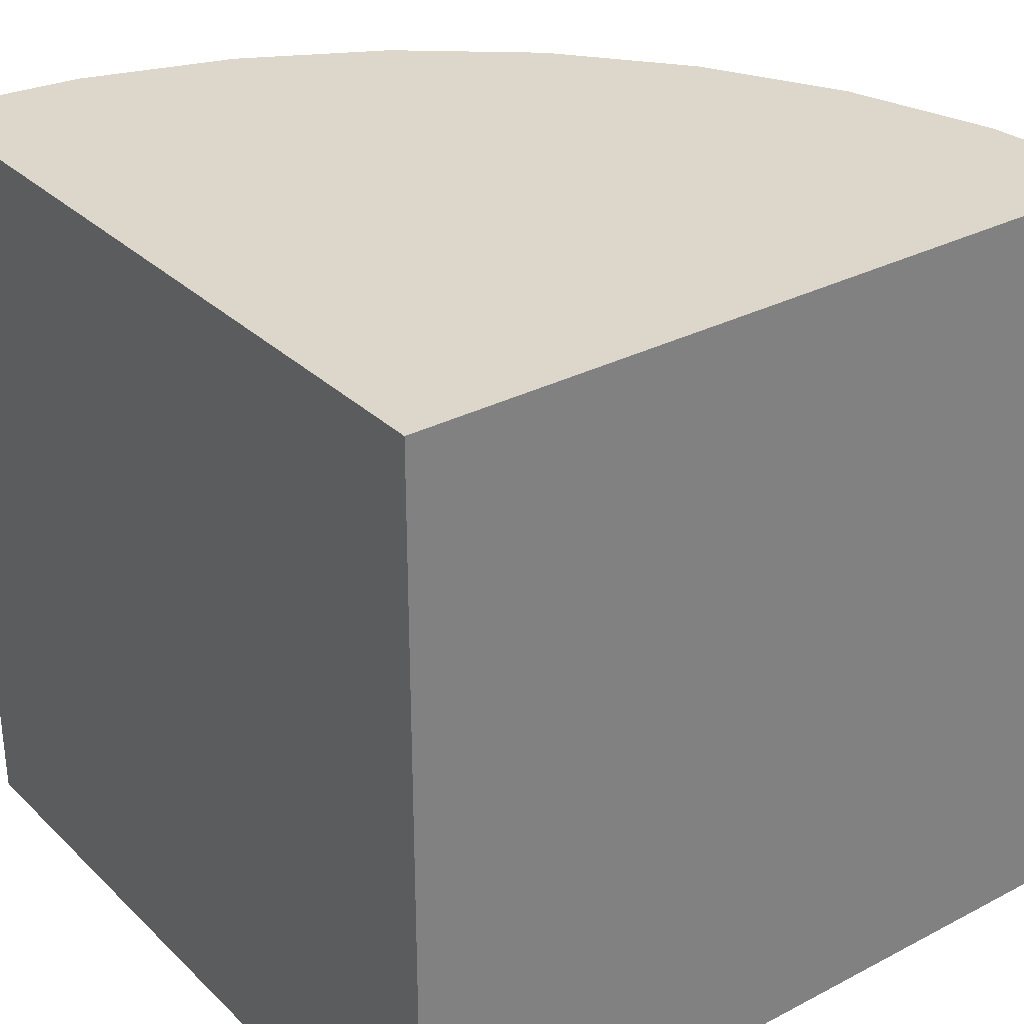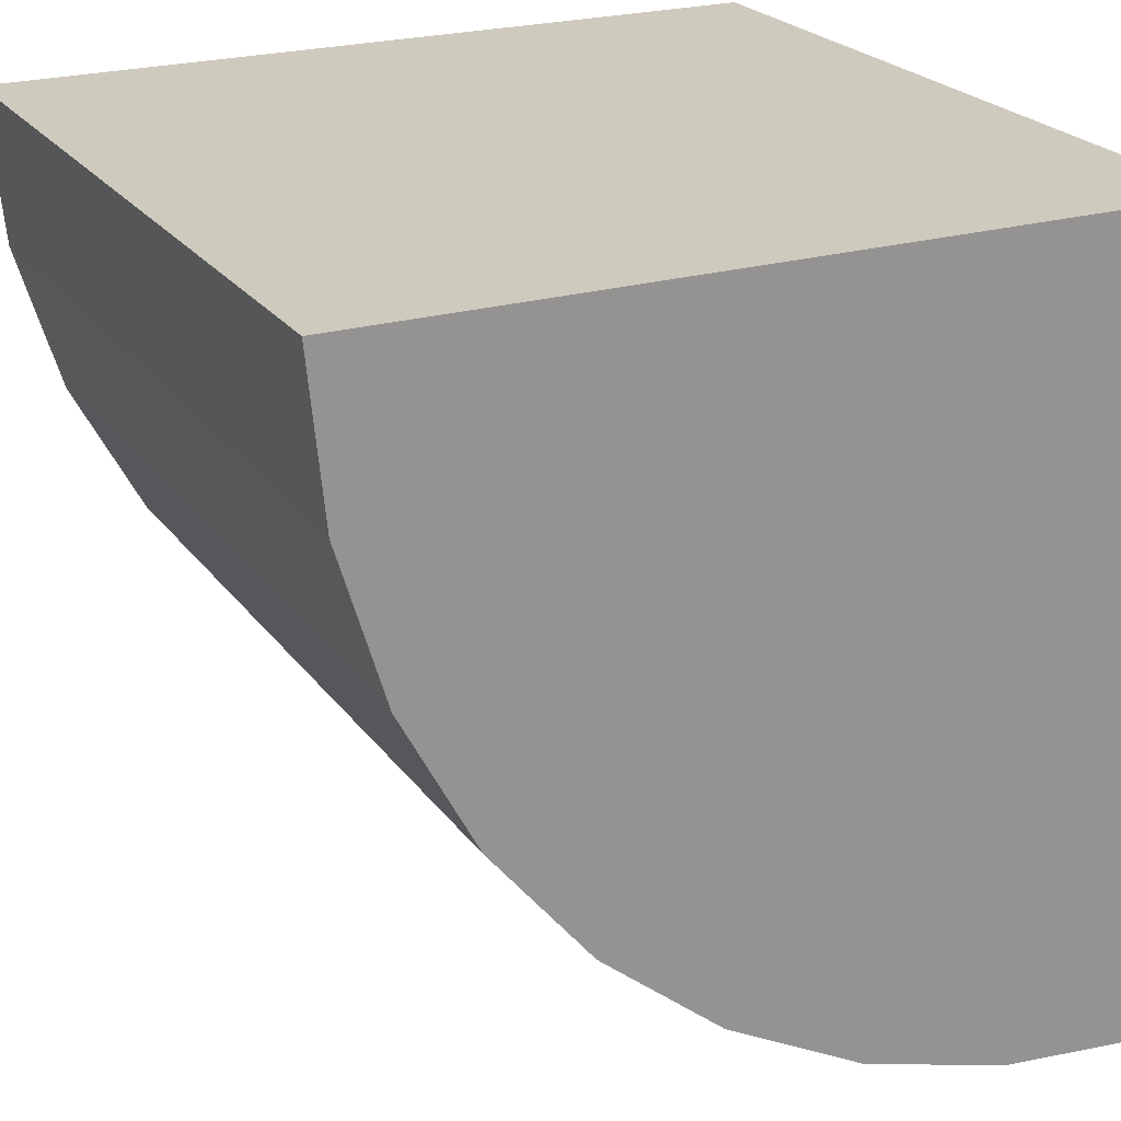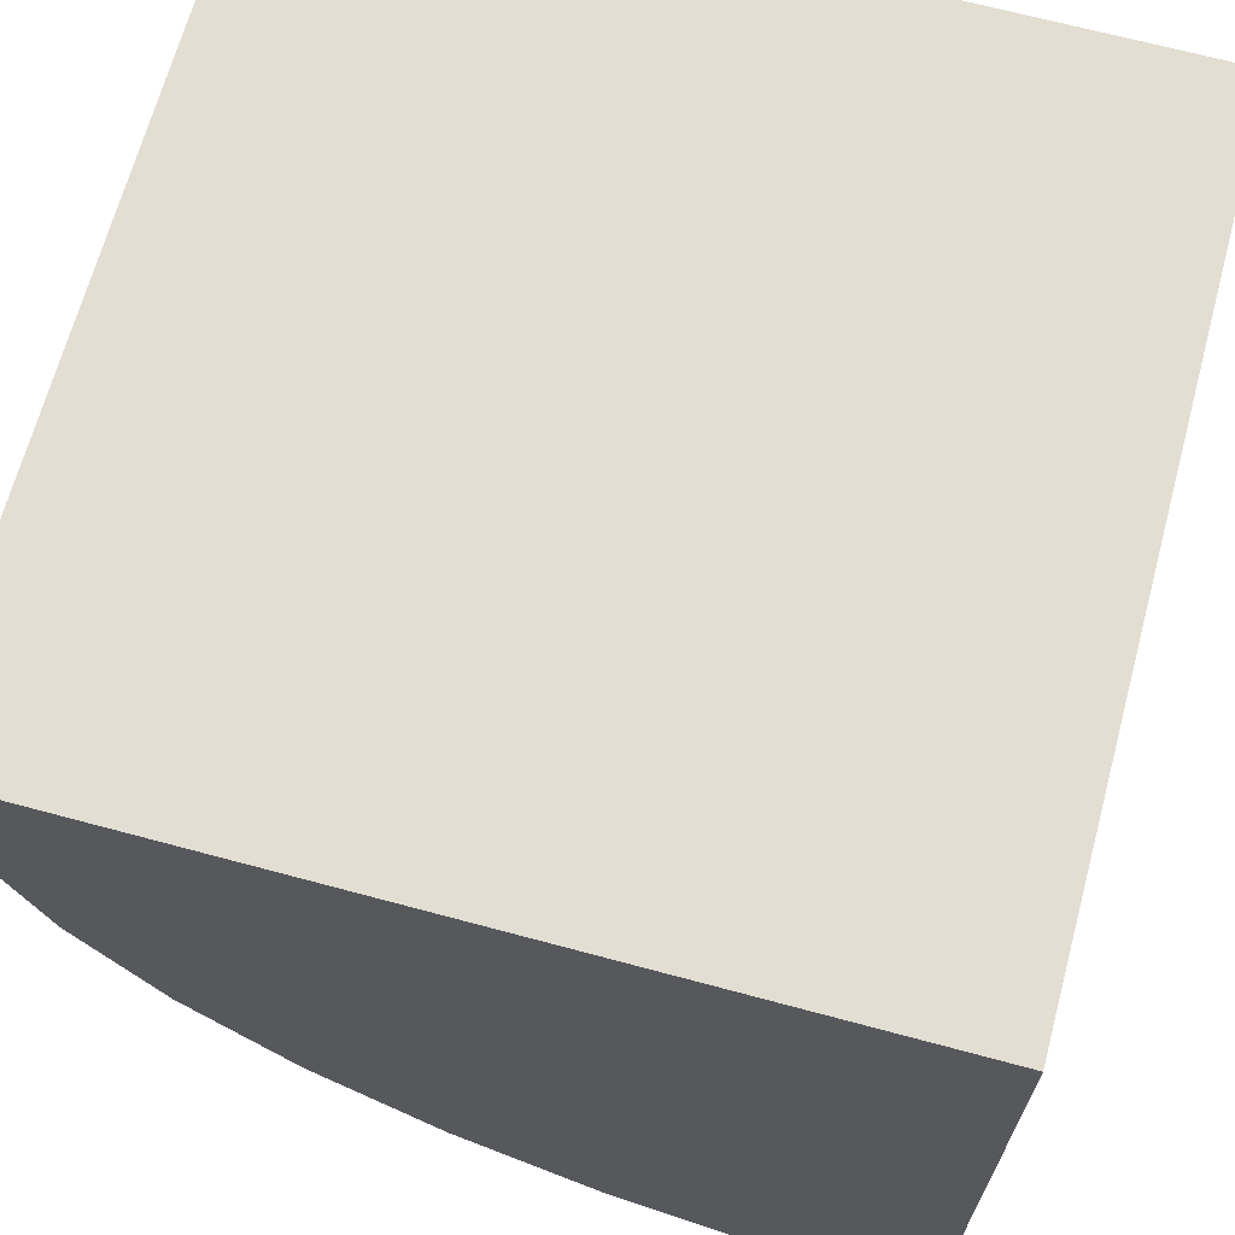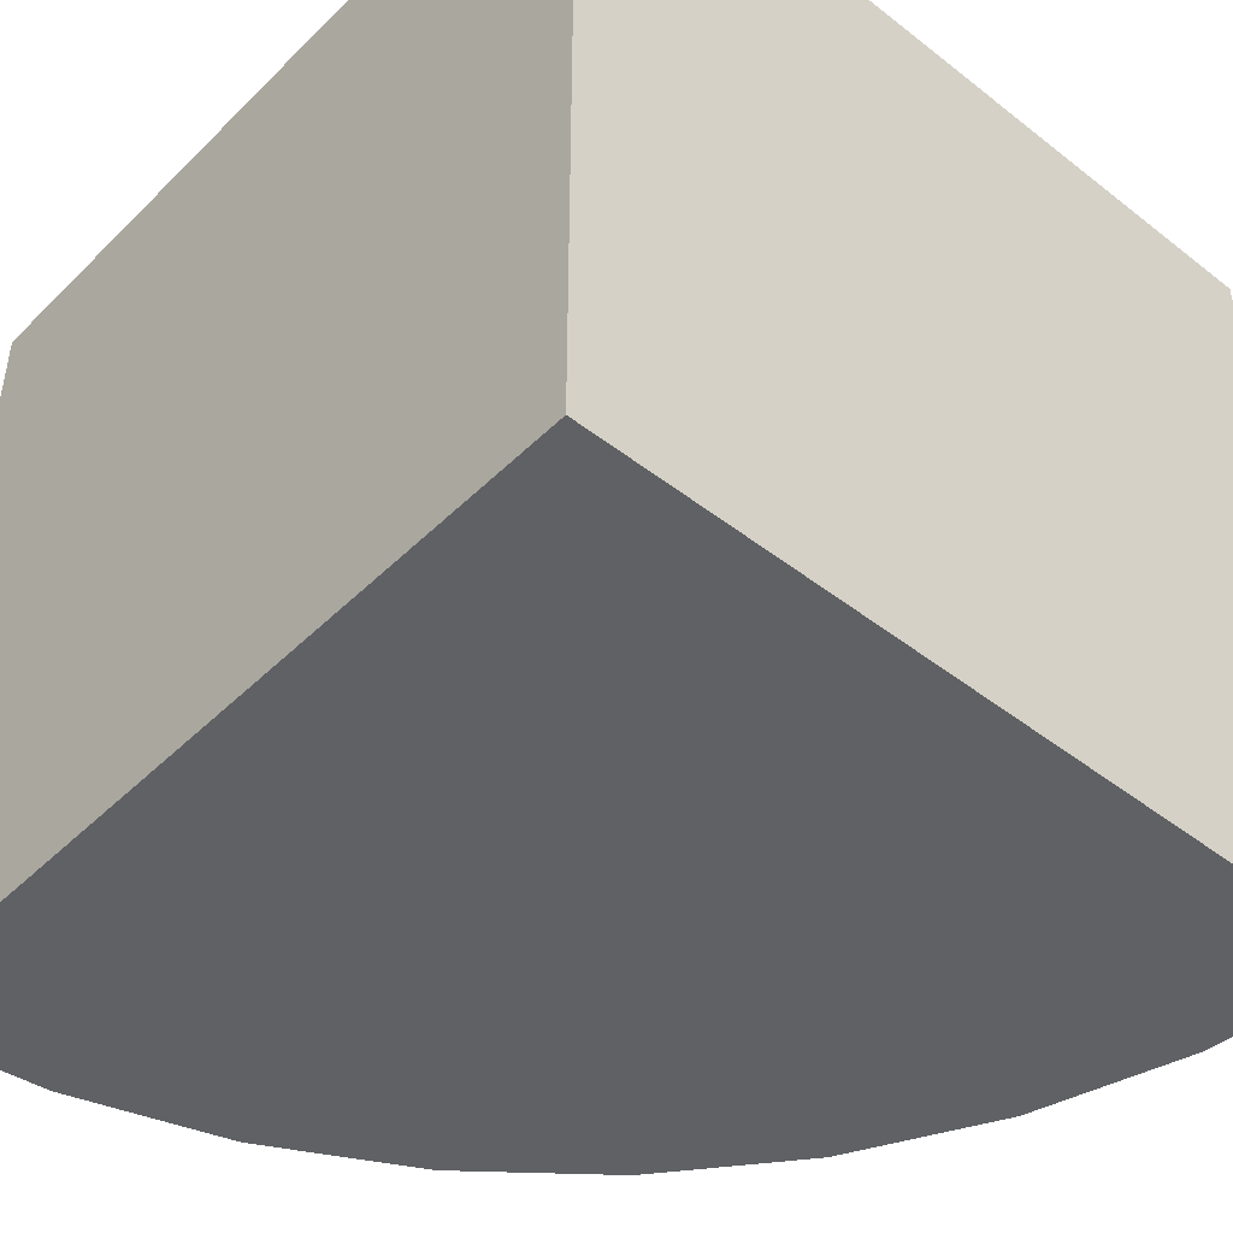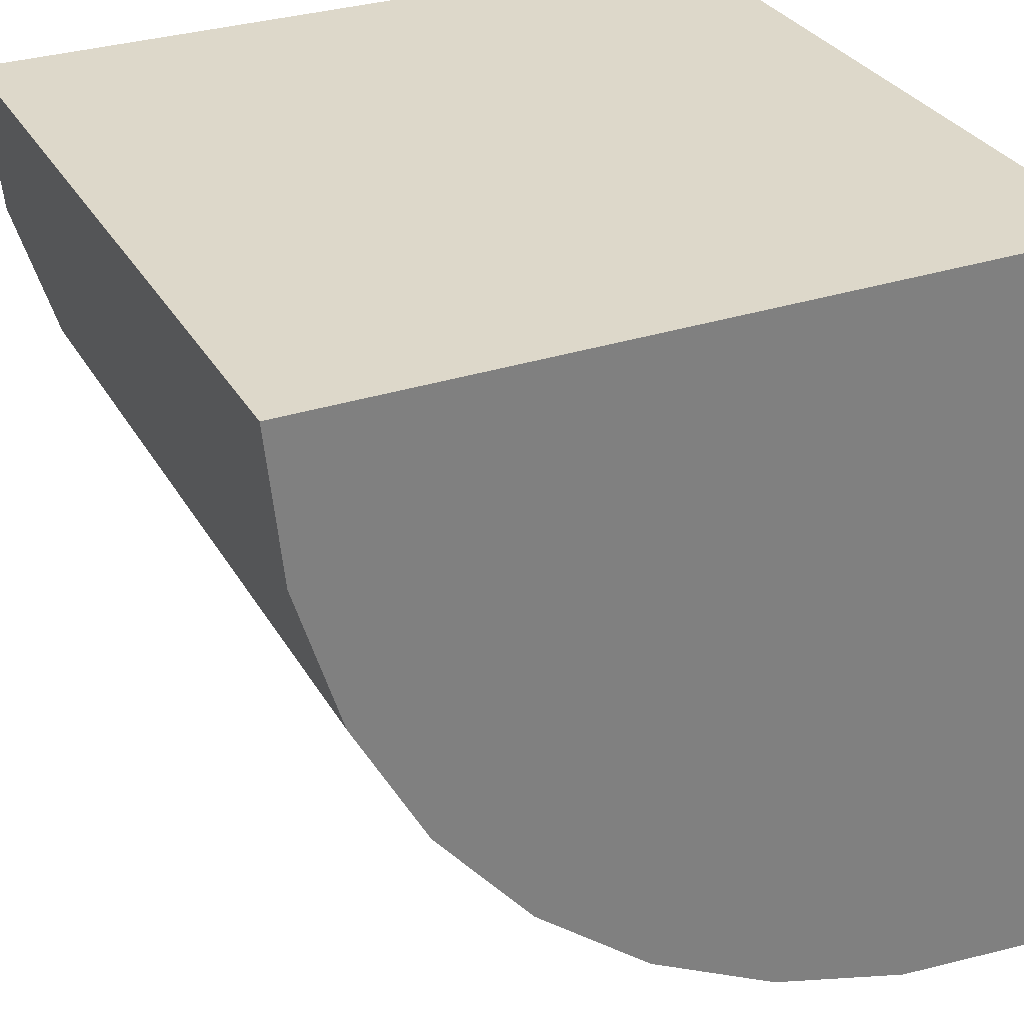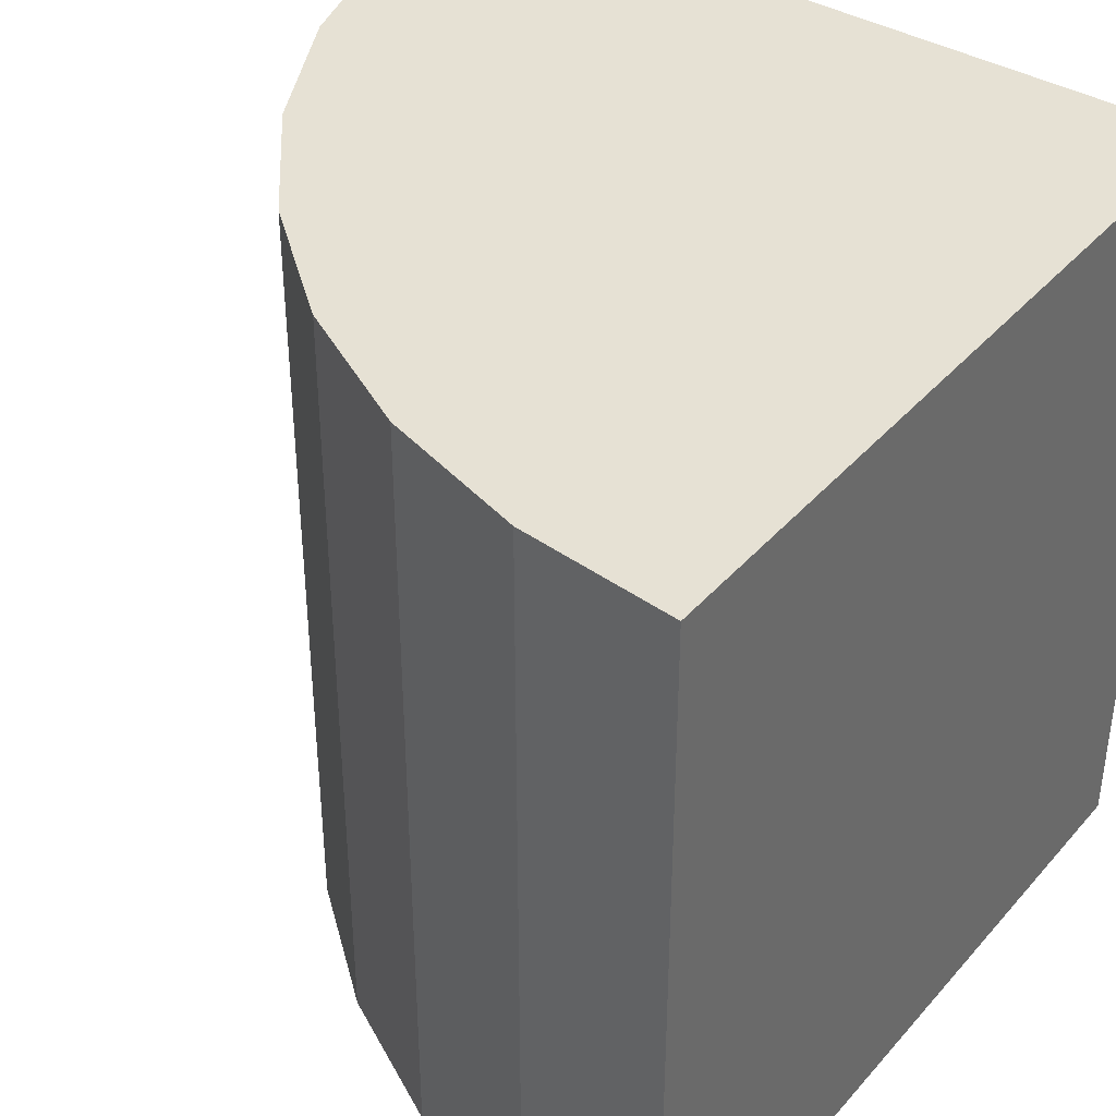
<metadata>
{"format":"obj","ext":"obj","renderer":"f3d","projection":"perspective","resolution":1024,"background":"white","views":[{"elev":30.8,"azim":-36.8,"up":"+Y"},{"elev":23.2,"azim":153.6,"up":"+Z"},{"elev":67.6,"azim":-164.9,"up":"+Z"},{"elev":-45.8,"azim":-41.8,"up":"+Y"},{"elev":31.0,"azim":154.8,"up":"+Z"},{"elev":39.2,"azim":-143.6,"up":"+Y"}]}
</metadata>
<code>
o Cylinder
v -0.5 -0.5 0.5
v -0.5 0.5 0.5
v 0.5 -0.5 0.5
v 0.5 0.5 0.5
v -0.5 -0.5 -0.5
v -0.5 0.5 -0.5
v -0.3049 -0.5 -0.4808
v -0.3049 0.5 -0.4808
v -0.1173 -0.5 -0.4239
v -0.1173 0.5 -0.4239
v 0.05557 -0.5 -0.3315
v 0.05557 0.5 -0.3315
v 0.2071 -0.5 -0.2071
v 0.2071 0.5 -0.2071
v 0.3315 -0.5 -0.05557
v 0.3315 0.5 -0.05557
v 0.4239 -0.5 0.1173
v 0.4239 0.5 0.1173
v 0.4808 -0.5 0.3049
v 0.4808 0.5 0.3049
f 6 7 5
f 8 9 7
f 10 11 9
f 12 13 11
f 14 15 13
f 16 17 15
f 18 19 17
f 20 3 19
f 2 5 1
f 1 4 2
f 16 14 2
f 17 19 1
f 6 8 7
f 8 10 9
f 10 12 11
f 12 14 13
f 14 16 15
f 16 18 17
f 18 20 19
f 20 4 3
f 2 6 5
f 1 3 4
f 10 8 2
f 6 2 8
f 4 20 2
f 18 16 2
f 14 12 2
f 10 2 12
f 20 18 2
f 1 5 7
f 7 9 1
f 11 13 1
f 15 17 1
f 19 3 1
f 1 9 11
f 13 15 1

</code>
